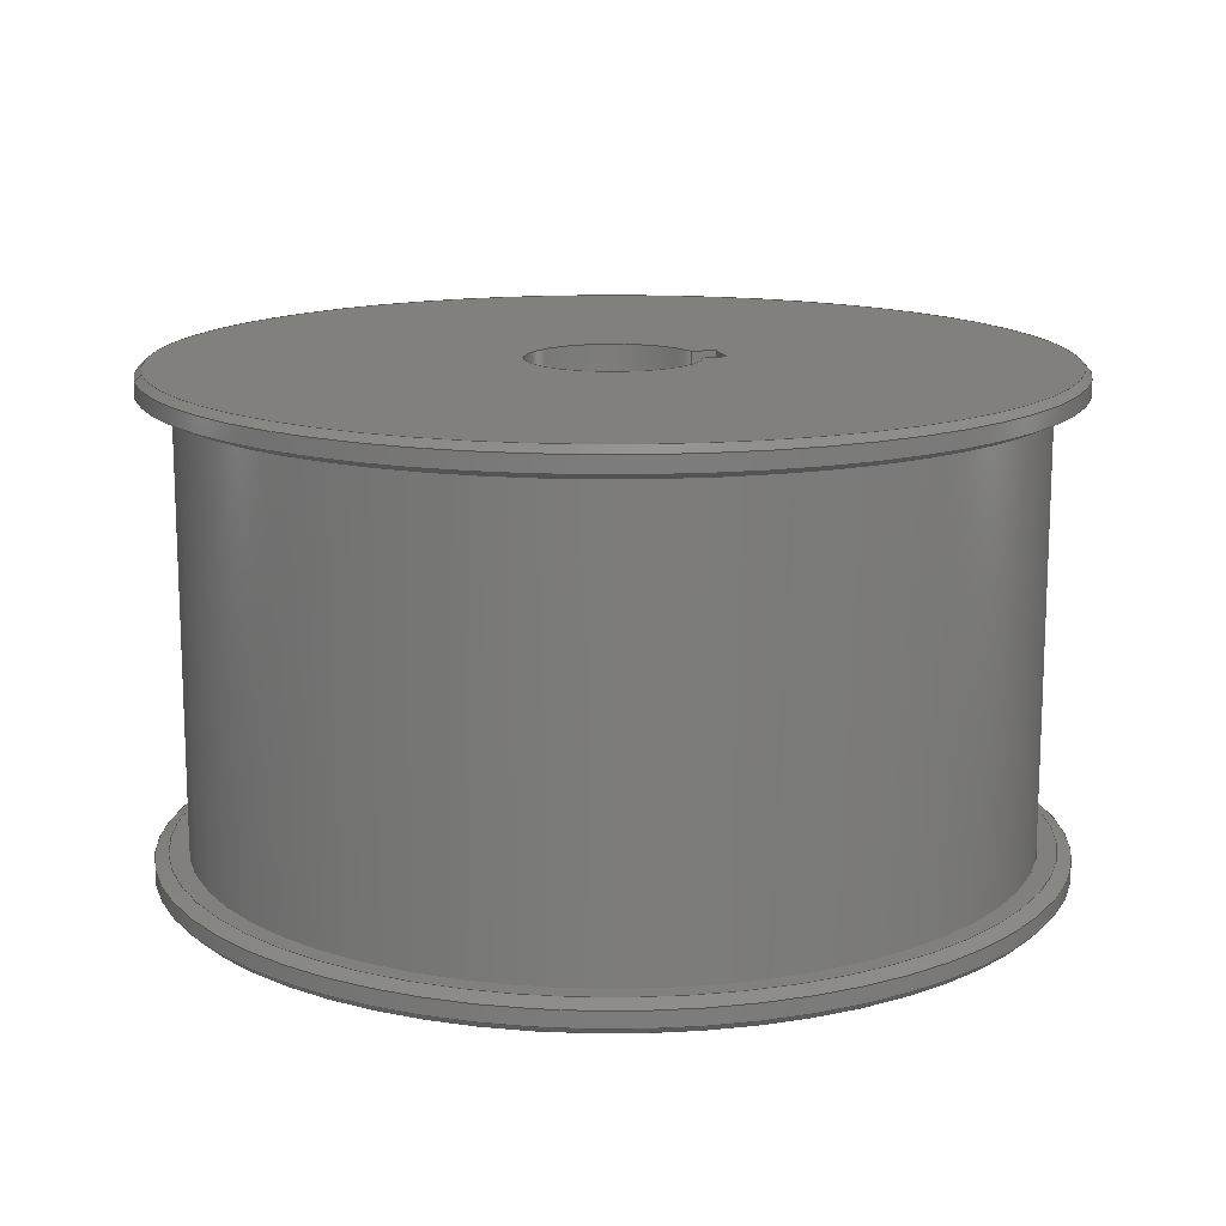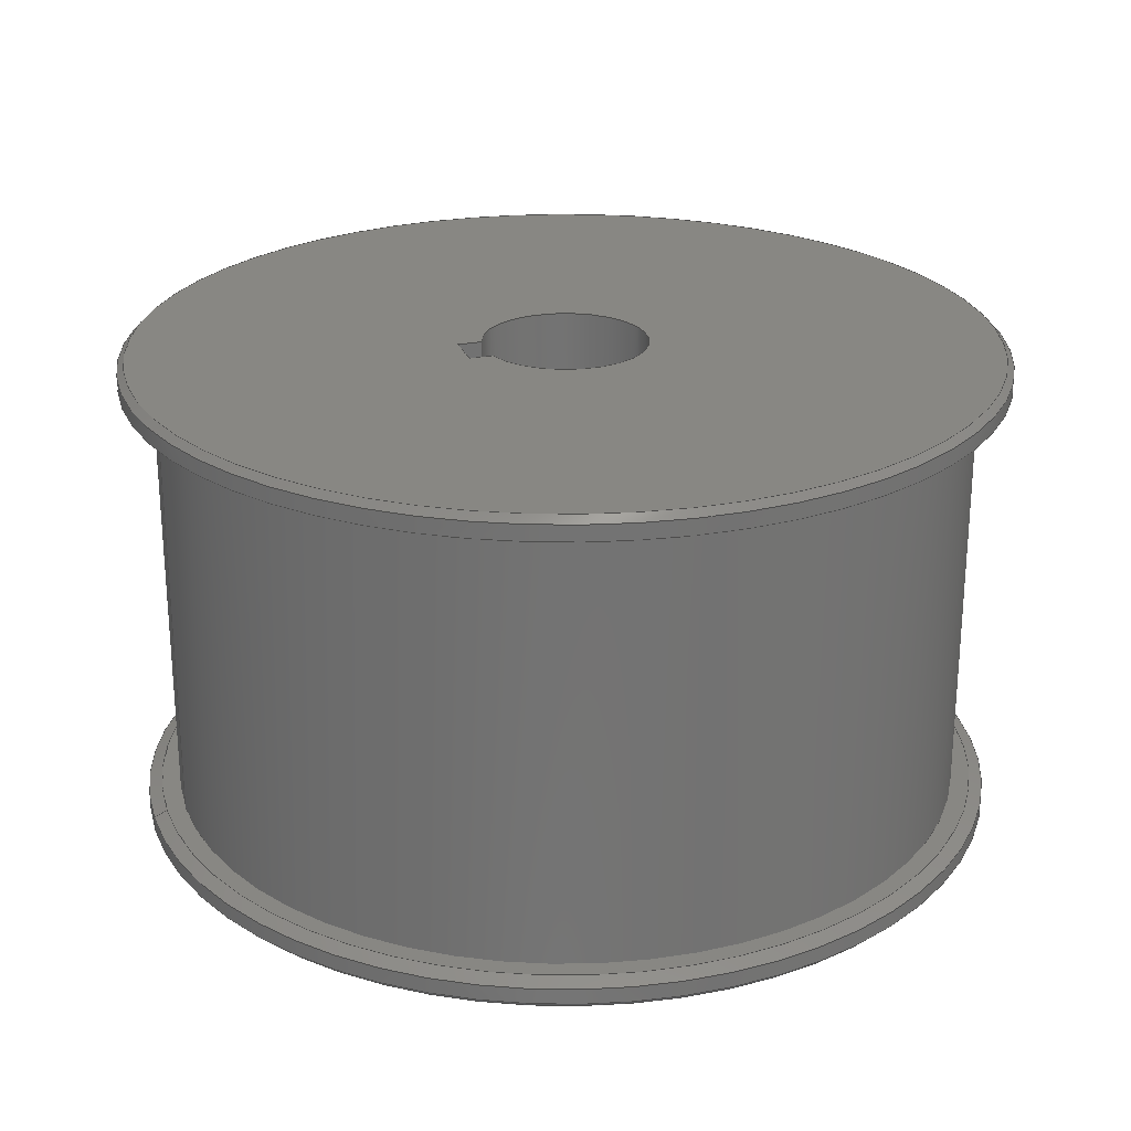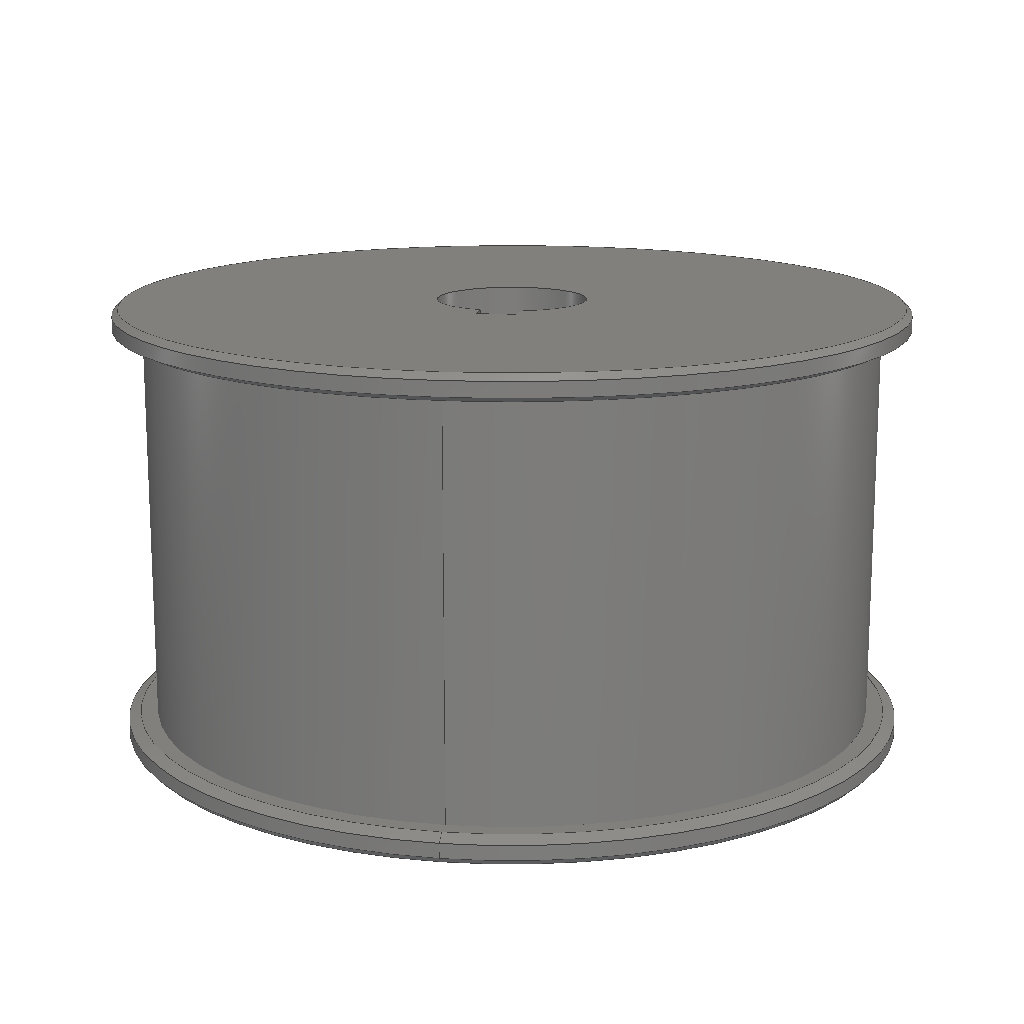
<metadata>
{"format":"step","ext":"step","renderer":"f3d","projection":"perspective","resolution":1024,"background":"white","views":[{"elev":14.3,"azim":77.0,"up":"+Y"},{"elev":24.6,"azim":-107.4,"up":"+Y"},{"elev":14.5,"azim":-170.7,"up":"+Y"}]}
</metadata>
<code>
ISO-10303-21;
DATA;
#1=SHAPE_REPRESENTATION_RELATIONSHIP('SRR','None',#367,#2);
#2=ADVANCED_BREP_SHAPE_REPRESENTATION($,(#203),#355);
#3=STYLED_ITEM($,(#376),#203);
#4=CONICAL_SURFACE($,#225,1.319,65);
#5=CONICAL_SURFACE($,#226,1.319,65);
#6=CONICAL_SURFACE($,#227,1.319,45);
#7=CONICAL_SURFACE($,#228,1.299,45);
#8=LINE($,#309,#18);
#9=LINE($,#311,#19);
#10=LINE($,#313,#20);
#11=LINE($,#322,#21);
#12=LINE($,#324,#22);
#13=LINE($,#342,#23);
#14=LINE($,#343,#24);
#15=LINE($,#344,#25);
#16=LINE($,#350,#26);
#17=LINE($,#352,#27);
#18=VECTOR($,#244,0.0713);
#19=VECTOR($,#245,0.128);
#20=VECTOR($,#246,0.0713);
#21=VECTOR($,#257,1.47);
#22=VECTOR($,#258,1.47);
#23=VECTOR($,#279,0.128);
#24=VECTOR($,#280,0.0713);
#25=VECTOR($,#281,0.0713);
#26=VECTOR($,#292,1.47);
#27=VECTOR($,#295,1.47);
#28=PLANE($,#208);
#29=PLANE($,#216);
#30=PLANE($,#219);
#31=PLANE($,#223);
#32=PLANE($,#229);
#33=PLANE($,#230);
#34=PLANE($,#231);
#35=FACE_BOUND($,#62,.T.);
#36=FACE_BOUND($,#64,.T.);
#37=FACE_BOUND($,#66,.T.);
#38=FACE_BOUND($,#69,.T.);
#39=FACE_BOUND($,#71,.T.);
#40=FACE_BOUND($,#73,.T.);
#41=FACE_BOUND($,#75,.T.);
#42=FACE_BOUND($,#77,.T.);
#43=FACE_BOUND($,#79,.T.);
#44=FACE_BOUND($,#81,.T.);
#45=FACE_BOUND($,#83,.T.);
#46=FACE_OUTER_BOUND($,#61,.T.);
#47=FACE_OUTER_BOUND($,#63,.T.);
#48=FACE_OUTER_BOUND($,#65,.T.);
#49=FACE_OUTER_BOUND($,#67,.T.);
#50=FACE_OUTER_BOUND($,#68,.T.);
#51=FACE_OUTER_BOUND($,#70,.T.);
#52=FACE_OUTER_BOUND($,#72,.T.);
#53=FACE_OUTER_BOUND($,#74,.T.);
#54=FACE_OUTER_BOUND($,#76,.T.);
#55=FACE_OUTER_BOUND($,#78,.T.);
#56=FACE_OUTER_BOUND($,#80,.T.);
#57=FACE_OUTER_BOUND($,#82,.T.);
#58=FACE_OUTER_BOUND($,#84,.T.);
#59=FACE_OUTER_BOUND($,#85,.T.);
#60=FACE_OUTER_BOUND($,#86,.T.);
#61=EDGE_LOOP($,(#139));
#62=EDGE_LOOP($,(#140));
#63=EDGE_LOOP($,(#141));
#64=EDGE_LOOP($,(#142,#143,#144,#145));
#65=EDGE_LOOP($,(#146));
#66=EDGE_LOOP($,(#147));
#67=EDGE_LOOP($,(#148,#149,#150,#151));
#68=EDGE_LOOP($,(#152));
#69=EDGE_LOOP($,(#153));
#70=EDGE_LOOP($,(#154));
#71=EDGE_LOOP($,(#155));
#72=EDGE_LOOP($,(#156));
#73=EDGE_LOOP($,(#157));
#74=EDGE_LOOP($,(#158));
#75=EDGE_LOOP($,(#159,#160,#161,#162));
#76=EDGE_LOOP($,(#163));
#77=EDGE_LOOP($,(#164));
#78=EDGE_LOOP($,(#165));
#79=EDGE_LOOP($,(#166));
#80=EDGE_LOOP($,(#167));
#81=EDGE_LOOP($,(#168));
#82=EDGE_LOOP($,(#169));
#83=EDGE_LOOP($,(#170));
#84=EDGE_LOOP($,(#171,#172,#173,#174));
#85=EDGE_LOOP($,(#175,#176,#177,#178));
#86=EDGE_LOOP($,(#179,#180,#181,#182));
#87=CIRCLE($,#206,1.319);
#88=CIRCLE($,#207,1.319);
#89=CIRCLE($,#209,1.299);
#90=CIRCLE($,#210,0.251);
#91=CIRCLE($,#212,1.319);
#92=CIRCLE($,#213,1.319);
#93=CIRCLE($,#215,0.251);
#94=CIRCLE($,#217,1.279);
#95=CIRCLE($,#218,1.222);
#96=CIRCLE($,#220,1.279);
#97=CIRCLE($,#221,1.222);
#98=CIRCLE($,#224,1.299);
#99=VERTEX_POINT($,#300);
#100=VERTEX_POINT($,#302);
#101=VERTEX_POINT($,#305);
#102=VERTEX_POINT($,#307);
#103=VERTEX_POINT($,#308);
#104=VERTEX_POINT($,#310);
#105=VERTEX_POINT($,#312);
#106=VERTEX_POINT($,#316);
#107=VERTEX_POINT($,#318);
#108=VERTEX_POINT($,#321);
#109=VERTEX_POINT($,#323);
#110=VERTEX_POINT($,#327);
#111=VERTEX_POINT($,#329);
#112=VERTEX_POINT($,#332);
#113=VERTEX_POINT($,#334);
#114=VERTEX_POINT($,#338);
#115=VERTEX_POINT($,#340);
#116=VERTEX_POINT($,#341);
#117=EDGE_CURVE($,#99,#99,#87,.T.);
#118=EDGE_CURVE($,#100,#100,#88,.T.);
#119=EDGE_CURVE($,#101,#101,#89,.T.);
#120=EDGE_CURVE($,#102,#103,#8,.T.);
#121=EDGE_CURVE($,#103,#104,#9,.T.);
#122=EDGE_CURVE($,#104,#105,#10,.T.);
#123=EDGE_CURVE($,#102,#105,#90,.T.);
#124=EDGE_CURVE($,#106,#106,#91,.F.);
#125=EDGE_CURVE($,#107,#107,#92,.T.);
#126=EDGE_CURVE($,#102,#108,#11,.T.);
#127=EDGE_CURVE($,#109,#105,#12,.F.);
#128=EDGE_CURVE($,#108,#109,#93,.T.);
#129=EDGE_CURVE($,#110,#110,#94,.F.);
#130=EDGE_CURVE($,#111,#111,#95,.T.);
#131=EDGE_CURVE($,#112,#112,#96,.F.);
#132=EDGE_CURVE($,#113,#113,#97,.T.);
#133=EDGE_CURVE($,#114,#114,#98,.F.);
#134=EDGE_CURVE($,#115,#116,#13,.T.);
#135=EDGE_CURVE($,#115,#108,#14,.T.);
#136=EDGE_CURVE($,#116,#109,#15,.T.);
#137=EDGE_CURVE($,#103,#115,#16,.T.);
#138=EDGE_CURVE($,#104,#116,#17,.T.);
#139=ORIENTED_EDGE($,*,*,#117,.T.);
#140=ORIENTED_EDGE($,*,*,#118,.T.);
#141=ORIENTED_EDGE($,*,*,#119,.T.);
#142=ORIENTED_EDGE($,*,*,#120,.T.);
#143=ORIENTED_EDGE($,*,*,#121,.T.);
#144=ORIENTED_EDGE($,*,*,#122,.T.);
#145=ORIENTED_EDGE($,*,*,#123,.F.);
#146=ORIENTED_EDGE($,*,*,#124,.T.);
#147=ORIENTED_EDGE($,*,*,#125,.T.);
#148=ORIENTED_EDGE($,*,*,#126,.F.);
#149=ORIENTED_EDGE($,*,*,#123,.T.);
#150=ORIENTED_EDGE($,*,*,#127,.F.);
#151=ORIENTED_EDGE($,*,*,#128,.F.);
#152=ORIENTED_EDGE($,*,*,#129,.T.);
#153=ORIENTED_EDGE($,*,*,#130,.T.);
#154=ORIENTED_EDGE($,*,*,#131,.T.);
#155=ORIENTED_EDGE($,*,*,#132,.F.);
#156=ORIENTED_EDGE($,*,*,#130,.F.);
#157=ORIENTED_EDGE($,*,*,#132,.T.);
#158=ORIENTED_EDGE($,*,*,#133,.T.);
#159=ORIENTED_EDGE($,*,*,#134,.F.);
#160=ORIENTED_EDGE($,*,*,#135,.T.);
#161=ORIENTED_EDGE($,*,*,#128,.T.);
#162=ORIENTED_EDGE($,*,*,#136,.F.);
#163=ORIENTED_EDGE($,*,*,#129,.F.);
#164=ORIENTED_EDGE($,*,*,#118,.F.);
#165=ORIENTED_EDGE($,*,*,#131,.F.);
#166=ORIENTED_EDGE($,*,*,#125,.F.);
#167=ORIENTED_EDGE($,*,*,#133,.F.);
#168=ORIENTED_EDGE($,*,*,#117,.F.);
#169=ORIENTED_EDGE($,*,*,#124,.F.);
#170=ORIENTED_EDGE($,*,*,#119,.F.);
#171=ORIENTED_EDGE($,*,*,#126,.T.);
#172=ORIENTED_EDGE($,*,*,#135,.F.);
#173=ORIENTED_EDGE($,*,*,#137,.F.);
#174=ORIENTED_EDGE($,*,*,#120,.F.);
#175=ORIENTED_EDGE($,*,*,#127,.T.);
#176=ORIENTED_EDGE($,*,*,#122,.F.);
#177=ORIENTED_EDGE($,*,*,#138,.T.);
#178=ORIENTED_EDGE($,*,*,#136,.T.);
#179=ORIENTED_EDGE($,*,*,#134,.T.);
#180=ORIENTED_EDGE($,*,*,#138,.F.);
#181=ORIENTED_EDGE($,*,*,#121,.F.);
#182=ORIENTED_EDGE($,*,*,#137,.T.);
#183=CYLINDRICAL_SURFACE($,#205,1.319);
#184=CYLINDRICAL_SURFACE($,#211,1.319);
#185=CYLINDRICAL_SURFACE($,#214,0.251);
#186=CYLINDRICAL_SURFACE($,#222,1.222);
#187=ADVANCED_FACE($,(#46,#35),#183,.T.);
#188=ADVANCED_FACE($,(#47,#36),#28,.T.);
#189=ADVANCED_FACE($,(#48,#37),#184,.T.);
#190=ADVANCED_FACE($,(#49),#185,.F.);
#191=ADVANCED_FACE($,(#50,#38),#29,.F.);
#192=ADVANCED_FACE($,(#51,#39),#30,.F.);
#193=ADVANCED_FACE($,(#52,#40),#186,.T.);
#194=ADVANCED_FACE($,(#53,#41),#31,.F.);
#195=ADVANCED_FACE($,(#54,#42),#4,.T.);
#196=ADVANCED_FACE($,(#55,#43),#5,.T.);
#197=ADVANCED_FACE($,(#56,#44),#6,.T.);
#198=ADVANCED_FACE($,(#57,#45),#7,.T.);
#199=ADVANCED_FACE($,(#58),#32,.F.);
#200=ADVANCED_FACE($,(#59),#33,.F.);
#201=ADVANCED_FACE($,(#60),#34,.F.);
#202=CLOSED_SHELL($,(#187,#188,#189,#190,#191,#192,#193,#194,#195,#196,
#197,#198,#199,#200,#201));
#203=MANIFOLD_SOLID_BREP('39 tooth HTD Double Pulley',#202);
#204=AXIS2_PLACEMENT_3D('placement',#298,#232,#233);
#205=AXIS2_PLACEMENT_3D($,#299,#234,#235);
#206=AXIS2_PLACEMENT_3D($,#301,#236,#237);
#207=AXIS2_PLACEMENT_3D($,#303,#238,#239);
#208=AXIS2_PLACEMENT_3D($,#304,#240,#241);
#209=AXIS2_PLACEMENT_3D($,#306,#242,#243);
#210=AXIS2_PLACEMENT_3D($,#314,#247,#248);
#211=AXIS2_PLACEMENT_3D($,#315,#249,#250);
#212=AXIS2_PLACEMENT_3D($,#317,#251,#252);
#213=AXIS2_PLACEMENT_3D($,#319,#253,#254);
#214=AXIS2_PLACEMENT_3D($,#320,#255,#256);
#215=AXIS2_PLACEMENT_3D($,#325,#259,#260);
#216=AXIS2_PLACEMENT_3D($,#326,#261,#262);
#217=AXIS2_PLACEMENT_3D($,#328,#263,#264);
#218=AXIS2_PLACEMENT_3D($,#330,#265,#266);
#219=AXIS2_PLACEMENT_3D($,#331,#267,#268);
#220=AXIS2_PLACEMENT_3D($,#333,#269,#270);
#221=AXIS2_PLACEMENT_3D($,#335,#271,#272);
#222=AXIS2_PLACEMENT_3D($,#336,#273,#274);
#223=AXIS2_PLACEMENT_3D($,#337,#275,#276);
#224=AXIS2_PLACEMENT_3D($,#339,#277,#278);
#225=AXIS2_PLACEMENT_3D($,#345,#282,#283);
#226=AXIS2_PLACEMENT_3D($,#346,#284,#285);
#227=AXIS2_PLACEMENT_3D($,#347,#286,#287);
#228=AXIS2_PLACEMENT_3D($,#348,#288,#289);
#229=AXIS2_PLACEMENT_3D($,#349,#290,#291);
#230=AXIS2_PLACEMENT_3D($,#351,#293,#294);
#231=AXIS2_PLACEMENT_3D($,#353,#296,#297);
#232=DIRECTION('axis',(0,0,1));
#233=DIRECTION('refdir',(1,0,0));
#234=DIRECTION('center_axis',(0,-1,0));
#235=DIRECTION('ref_axis',(0,0,-1));
#236=DIRECTION('center_axis',(0,1,0));
#237=DIRECTION('ref_axis',(0,0,1));
#238=DIRECTION('center_axis',(0,-1,0));
#239=DIRECTION('ref_axis',(0,0,-1));
#240=DIRECTION('center_axis',(0,1,0));
#241=DIRECTION('ref_axis',(0,0,1));
#242=DIRECTION('center_axis',(0,1,0));
#243=DIRECTION('ref_axis',(0,0,1));
#244=DIRECTION($,(0,0,-1));
#245=DIRECTION($,(1,0,0));
#246=DIRECTION($,(0,0,1));
#247=DIRECTION('center_axis',(0,1,0));
#248=DIRECTION('ref_axis',(0,0,1));
#249=DIRECTION('center_axis',(0,-1,0));
#250=DIRECTION('ref_axis',(0,0,-1));
#251=DIRECTION('center_axis',(0,1,0));
#252=DIRECTION('ref_axis',(0,0,1));
#253=DIRECTION('center_axis',(0,1,0));
#254=DIRECTION('ref_axis',(0,0,1));
#255=DIRECTION('center_axis',(0,-1,0));
#256=DIRECTION('ref_axis',(0,0,-1));
#257=DIRECTION($,(0,-1,0));
#258=DIRECTION($,(0,-1,0));
#259=DIRECTION('center_axis',(0,1,0));
#260=DIRECTION('ref_axis',(0,0,1));
#261=DIRECTION('center_axis',(0,-1,0));
#262=DIRECTION('ref_axis',(0,0,-1));
#263=DIRECTION('center_axis',(0,-1,0));
#264=DIRECTION('ref_axis',(0,0,-1));
#265=DIRECTION('center_axis',(0,-1,0));
#266=DIRECTION('ref_axis',(0,0,-1));
#267=DIRECTION('center_axis',(0,1,0));
#268=DIRECTION('ref_axis',(0,0,1));
#269=DIRECTION('center_axis',(0,1,0));
#270=DIRECTION('ref_axis',(0,0,1));
#271=DIRECTION('center_axis',(0,-1,0));
#272=DIRECTION('ref_axis',(0,0,-1));
#273=DIRECTION('center_axis',(0,-1,0));
#274=DIRECTION('ref_axis',(0,0,-1));
#275=DIRECTION('center_axis',(0,1,0));
#276=DIRECTION('ref_axis',(0,0,1));
#277=DIRECTION('center_axis',(0,1,0));
#278=DIRECTION('ref_axis',(0,0,1));
#279=DIRECTION($,(1,0,0));
#280=DIRECTION($,(0,0,1));
#281=DIRECTION($,(0,0,1));
#282=DIRECTION('center_axis',(0,-1,0));
#283=DIRECTION('ref_axis',(0,0,-1));
#284=DIRECTION('center_axis',(0,1,0));
#285=DIRECTION('ref_axis',(0,0,1));
#286=DIRECTION('center_axis',(0,1,0));
#287=DIRECTION('ref_axis',(0,0,1));
#288=DIRECTION('center_axis',(0,-1,0));
#289=DIRECTION('ref_axis',(0,0,-1));
#290=DIRECTION('center_axis',(-1,0,0));
#291=DIRECTION('ref_axis',(0,0,1));
#292=DIRECTION($,(0,-1,0));
#293=DIRECTION('center_axis',(1,0,0));
#294=DIRECTION('ref_axis',(0,0,-1));
#295=DIRECTION($,(0,-1,0));
#296=DIRECTION('center_axis',(0,0,-1));
#297=DIRECTION('ref_axis',(-1,0,0));
#298=CARTESIAN_POINT('',(0,0,0));
#299=CARTESIAN_POINT('Origin',(0,1.5,0));
#300=CARTESIAN_POINT('',(0,0.05,1.319));
#301=CARTESIAN_POINT('Origin',(0,0.05,0));
#302=CARTESIAN_POINT('',(0,0.09635,-1.319));
#303=CARTESIAN_POINT('Origin',(0,0.09635,0));
#304=CARTESIAN_POINT('Origin',(0,1.5,0));
#305=CARTESIAN_POINT('',(0,1.5,1.299));
#306=CARTESIAN_POINT('Origin',(0,1.5,0));
#307=CARTESIAN_POINT('',(-0.064,1.5,-0.2427));
#308=CARTESIAN_POINT('',(-0.064,1.5,-0.314));
#309=CARTESIAN_POINT($,(-0.064,1.5,-0.2427));
#310=CARTESIAN_POINT('',(0.064,1.5,-0.314));
#311=CARTESIAN_POINT($,(-0.064,1.5,-0.314));
#312=CARTESIAN_POINT('',(0.064,1.5,-0.2427));
#313=CARTESIAN_POINT($,(0.064,1.5,-0.314));
#314=CARTESIAN_POINT('Origin',(0,1.5,0));
#315=CARTESIAN_POINT('Origin',(0,1.5,0));
#316=CARTESIAN_POINT('',(0,1.48,1.319));
#317=CARTESIAN_POINT('Origin',(0,1.48,0));
#318=CARTESIAN_POINT('',(0,1.434,1.319));
#319=CARTESIAN_POINT('Origin',(0,1.434,0));
#320=CARTESIAN_POINT('Origin',(0,1.5,0));
#321=CARTESIAN_POINT('',(-0.064,0.03,-0.2427));
#322=CARTESIAN_POINT($,(-0.064,1.5,-0.2427));
#323=CARTESIAN_POINT('',(0.064,0.03,-0.2427));
#324=CARTESIAN_POINT($,(0.064,1.5,-0.2427));
#325=CARTESIAN_POINT('Origin',(0,0.03,0));
#326=CARTESIAN_POINT('Origin',(1.222,0.115,0));
#327=CARTESIAN_POINT('',(0,0.115,-1.279));
#328=CARTESIAN_POINT('Origin',(0,0.115,0));
#329=CARTESIAN_POINT('',(0,0.115,-1.222));
#330=CARTESIAN_POINT('Origin',(0,0.115,0));
#331=CARTESIAN_POINT('Origin',(1.222,1.415,0));
#332=CARTESIAN_POINT('',(0,1.415,1.279));
#333=CARTESIAN_POINT('Origin',(0,1.415,0));
#334=CARTESIAN_POINT('',(0,1.415,-1.222));
#335=CARTESIAN_POINT('Origin',(0,1.415,0));
#336=CARTESIAN_POINT('Origin',(0,0,0));
#337=CARTESIAN_POINT('Origin',(0.2,0.03,0));
#338=CARTESIAN_POINT('',(0,0.03,1.299));
#339=CARTESIAN_POINT('Origin',(0,0.03,0));
#340=CARTESIAN_POINT('',(-0.064,0.03,-0.314));
#341=CARTESIAN_POINT('',(0.064,0.03,-0.314));
#342=CARTESIAN_POINT($,(-0.064,0.03,-0.314));
#343=CARTESIAN_POINT($,(-0.064,0.03,-0.314));
#344=CARTESIAN_POINT($,(0.064,0.03,-0.314));
#345=CARTESIAN_POINT('Origin',(0,0.09635,0));
#346=CARTESIAN_POINT('Origin',(0,1.434,0));
#347=CARTESIAN_POINT('Origin',(0,0.05,0));
#348=CARTESIAN_POINT('Origin',(0,1.5,0));
#349=CARTESIAN_POINT('Origin',(-0.064,1.5,-0.314));
#350=CARTESIAN_POINT($,(-0.064,1.5,-0.314));
#351=CARTESIAN_POINT('Origin',(0.064,1.5,-0.314));
#352=CARTESIAN_POINT($,(0.064,1.5,-0.314));
#353=CARTESIAN_POINT('Origin',(-0.064,1.5,-0.314));
#354=UNCERTAINTY_MEASURE_WITH_UNIT(LENGTH_MEASURE(0.0003937),
#356,'DISTANCE_ACCURACY_VALUE',
'Maximum model space distance between geometric entities at asserted c
onnectivities');
#355=(
GEOMETRIC_REPRESENTATION_CONTEXT(3)
GLOBAL_UNCERTAINTY_ASSIGNED_CONTEXT((#354))
GLOBAL_UNIT_ASSIGNED_CONTEXT((#356,#362,#359))
REPRESENTATION_CONTEXT('','3D')
);
#356=(
CONVERSION_BASED_UNIT('__CONSTANT UNIT inch',#358)
LENGTH_UNIT()
NAMED_UNIT(#361)
);
#357=(
LENGTH_UNIT()
NAMED_UNIT(*)
SI_UNIT(.MILLI.,.METRE.)
);
#358=LENGTH_MEASURE_WITH_UNIT(LENGTH_MEASURE(25.4),#357);
#359=(
NAMED_UNIT(*)
SI_UNIT($,.STERADIAN.)
SOLID_ANGLE_UNIT()
);
#360=DIMENSIONAL_EXPONENTS(0,0,0,0,0,0,0);
#361=DIMENSIONAL_EXPONENTS(1,0,0,0,0,0,0);
#362=(
CONVERSION_BASED_UNIT('degree',#364)
NAMED_UNIT(#360)
PLANE_ANGLE_UNIT()
);
#363=(
NAMED_UNIT(*)
PLANE_ANGLE_UNIT()
SI_UNIT($,.RADIAN.)
);
#364=PLANE_ANGLE_MEASURE_WITH_UNIT(PLANE_ANGLE_MEASURE(0.01745),#363);
#365=SHAPE_DEFINITION_REPRESENTATION(#366,#367);
#366=PRODUCT_DEFINITION_SHAPE('',$,#369);
#367=SHAPE_REPRESENTATION('',(#204),#355);
#368=PRODUCT_DEFINITION_CONTEXT('3D Mechanical Parts',#372,'design');
#369=PRODUCT_DEFINITION('DBK_39ToothPulley_P39-5M-30AL',
'DBK_39ToothPulley_P39-5M-30AL',#370,#368);
#370=PRODUCT_DEFINITION_FORMATION('',$,#374);
#371=APPLICATION_PROTOCOL_DEFINITION('international standard',
'automotive_design',2009,#372);
#372=APPLICATION_CONTEXT(
'Core Data for Automotive Mechanical Design Process');
#373=PRODUCT_CONTEXT('3D Mechanical Parts',#372,'mechanical');
#374=PRODUCT('DBK_39ToothPulley_P39-5M-30AL',
'DBK_39ToothPulley_P39-5M-30AL',$,(#373));
#375=PRESENTATION_STYLE_ASSIGNMENT((#377));
#376=PRESENTATION_STYLE_ASSIGNMENT((#378));
#377=SURFACE_STYLE_USAGE(.BOTH.,#379);
#378=SURFACE_STYLE_USAGE(.BOTH.,#380);
#379=SURFACE_SIDE_STYLE($,(#381));
#380=SURFACE_SIDE_STYLE($,(#382));
#381=SURFACE_STYLE_FILL_AREA(#383);
#382=SURFACE_STYLE_FILL_AREA(#384);
#383=FILL_AREA_STYLE($,(#385));
#384=FILL_AREA_STYLE($,(#386));
#385=FILL_AREA_STYLE_COLOUR($,#387);
#386=FILL_AREA_STYLE_COLOUR($,#388);
#387=COLOUR_RGB('',0.749,0.749,0.749);
#388=COLOUR_RGB('',0.1529,1,0.8235);
ENDSEC;
END-ISO-10303-21;

</code>
